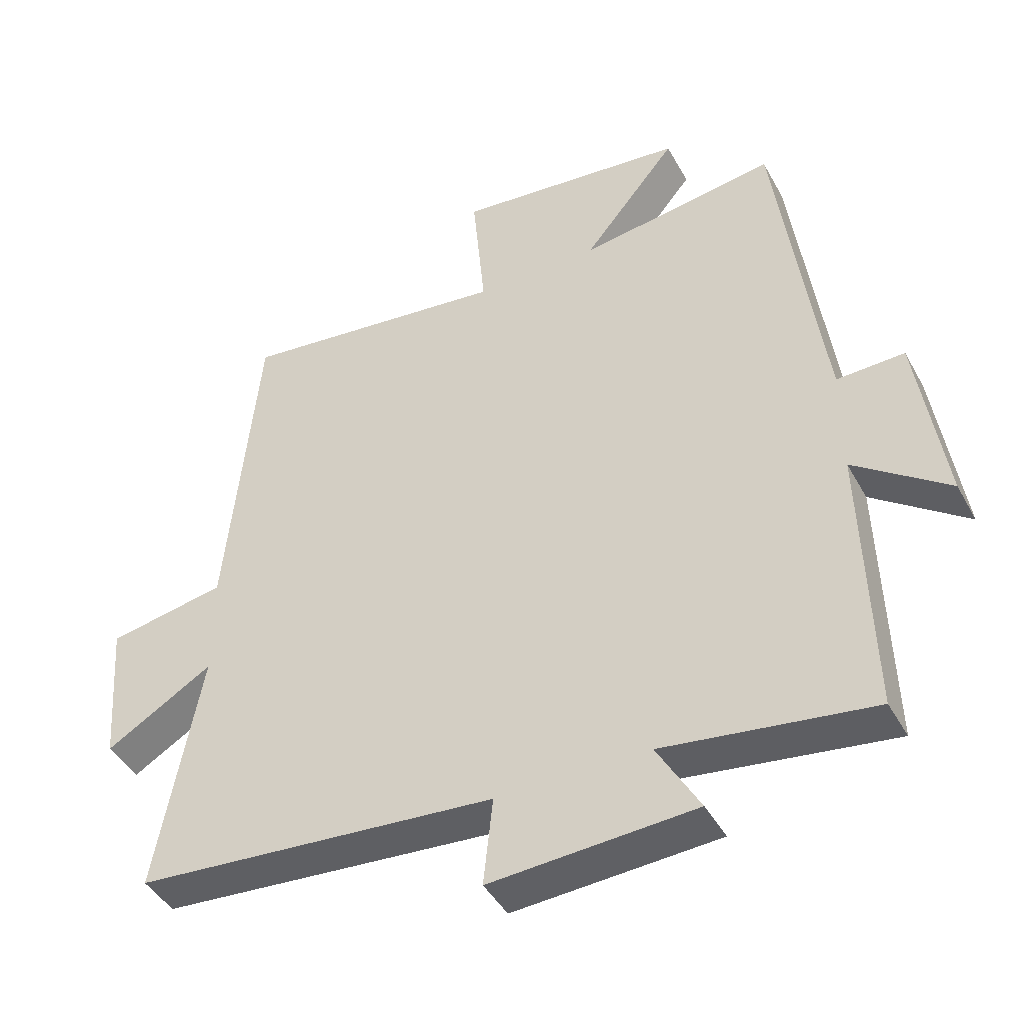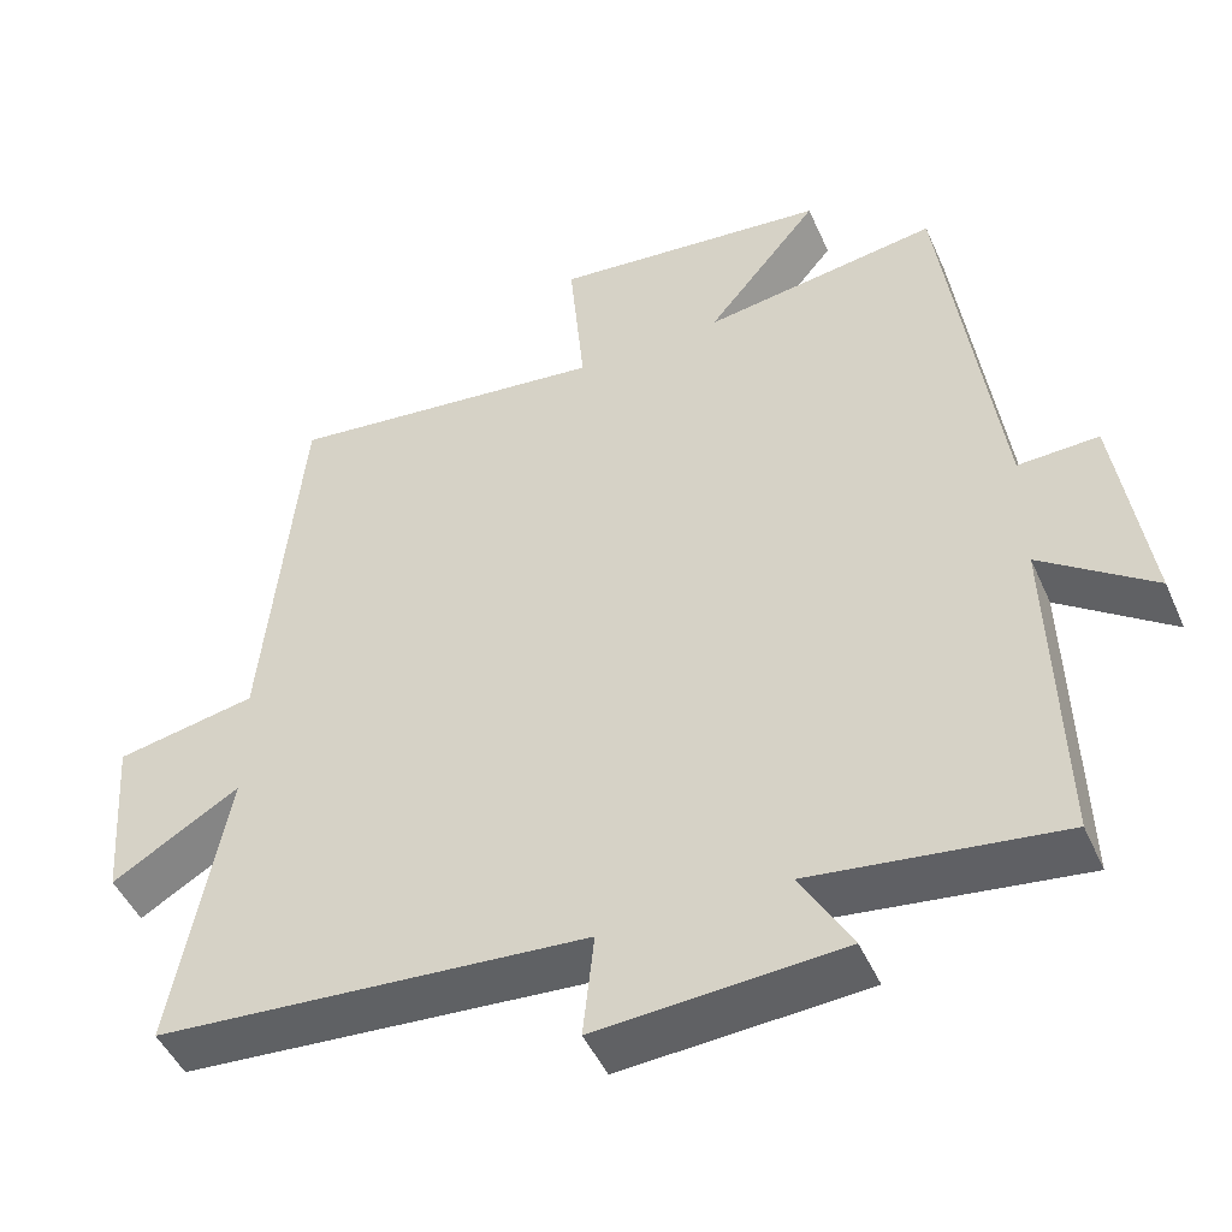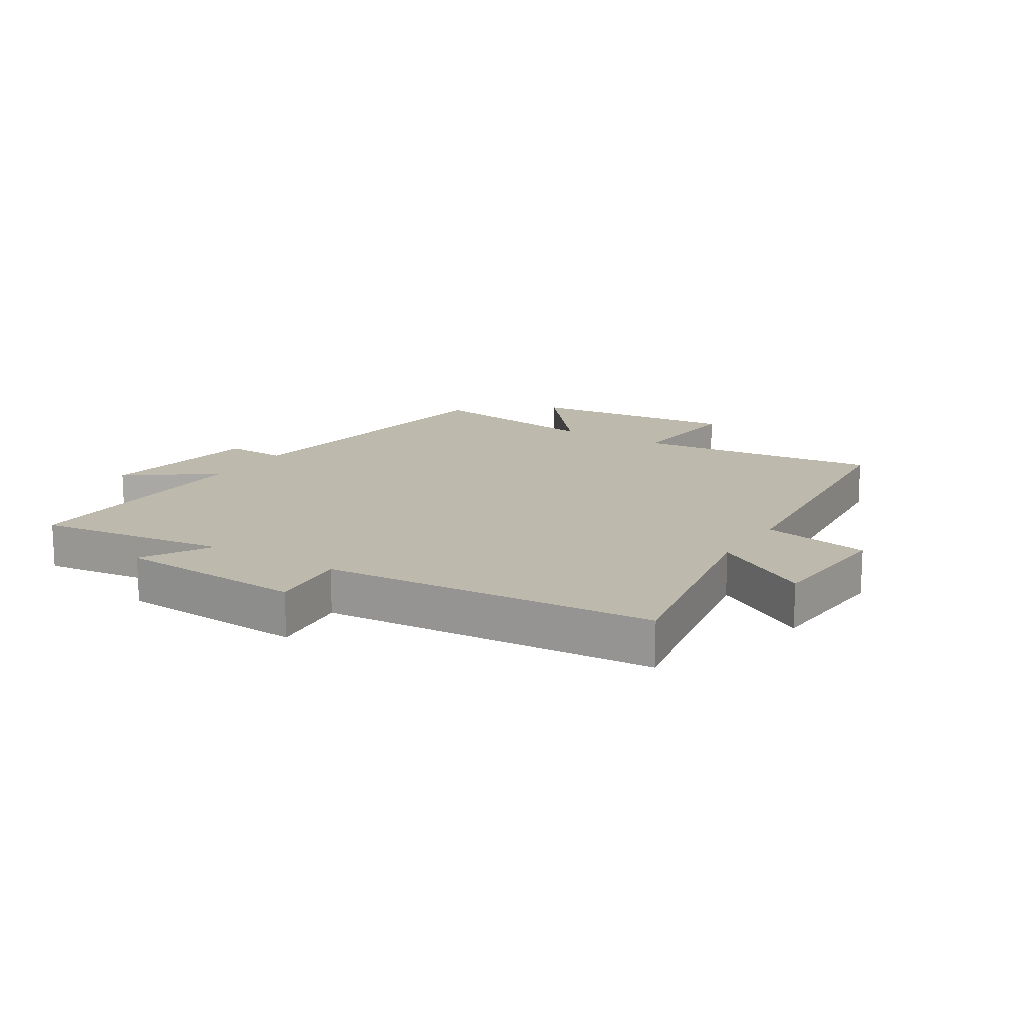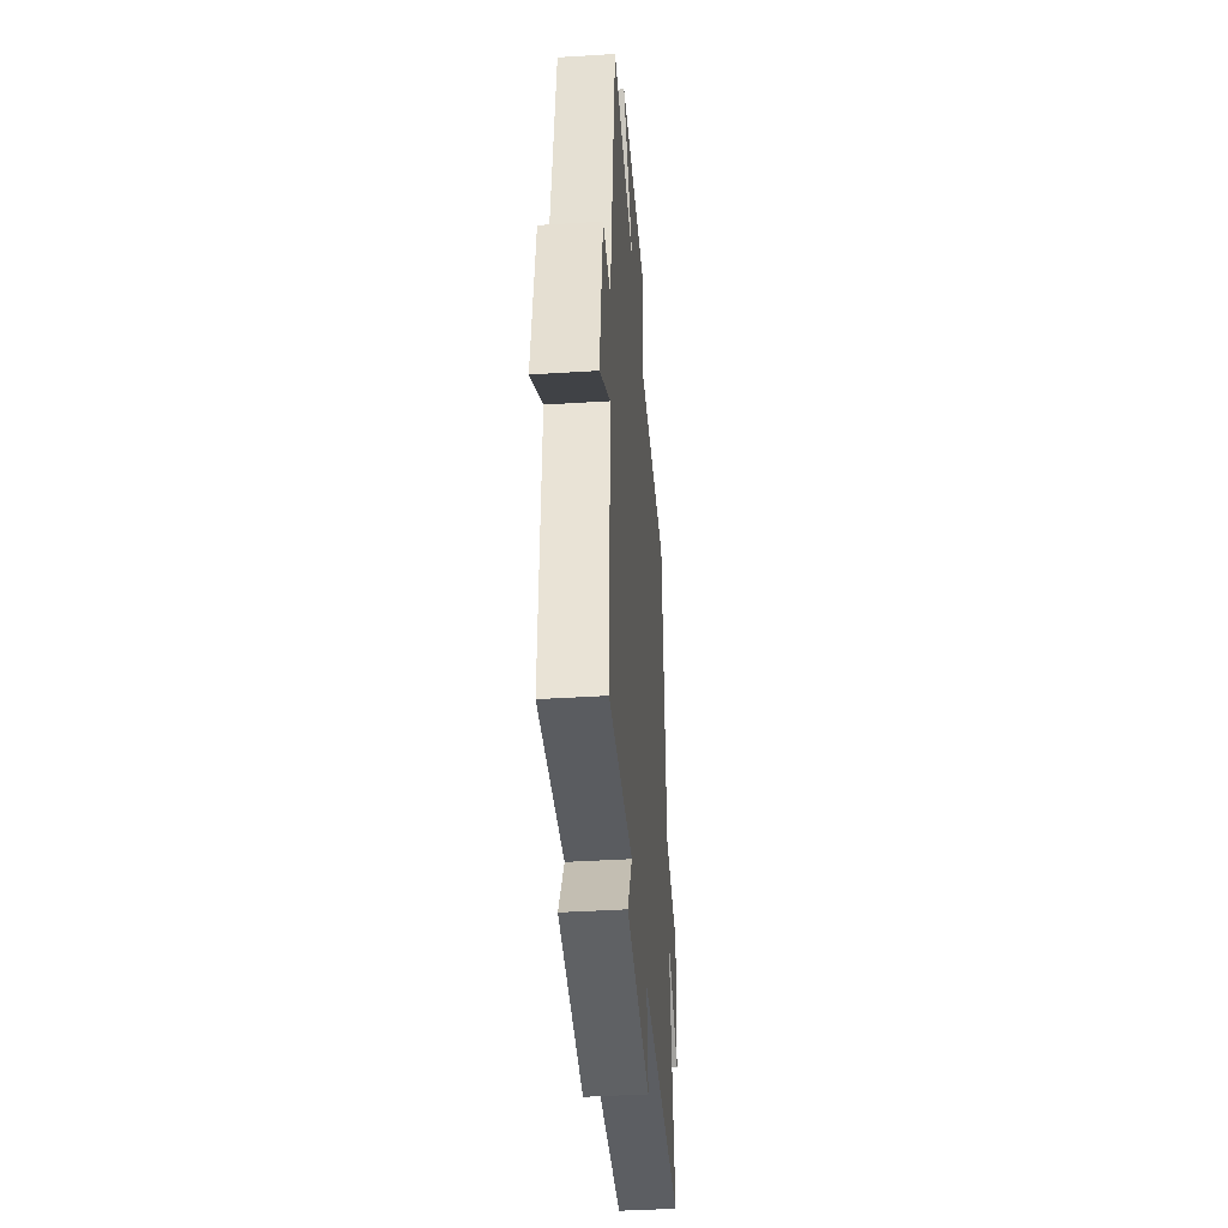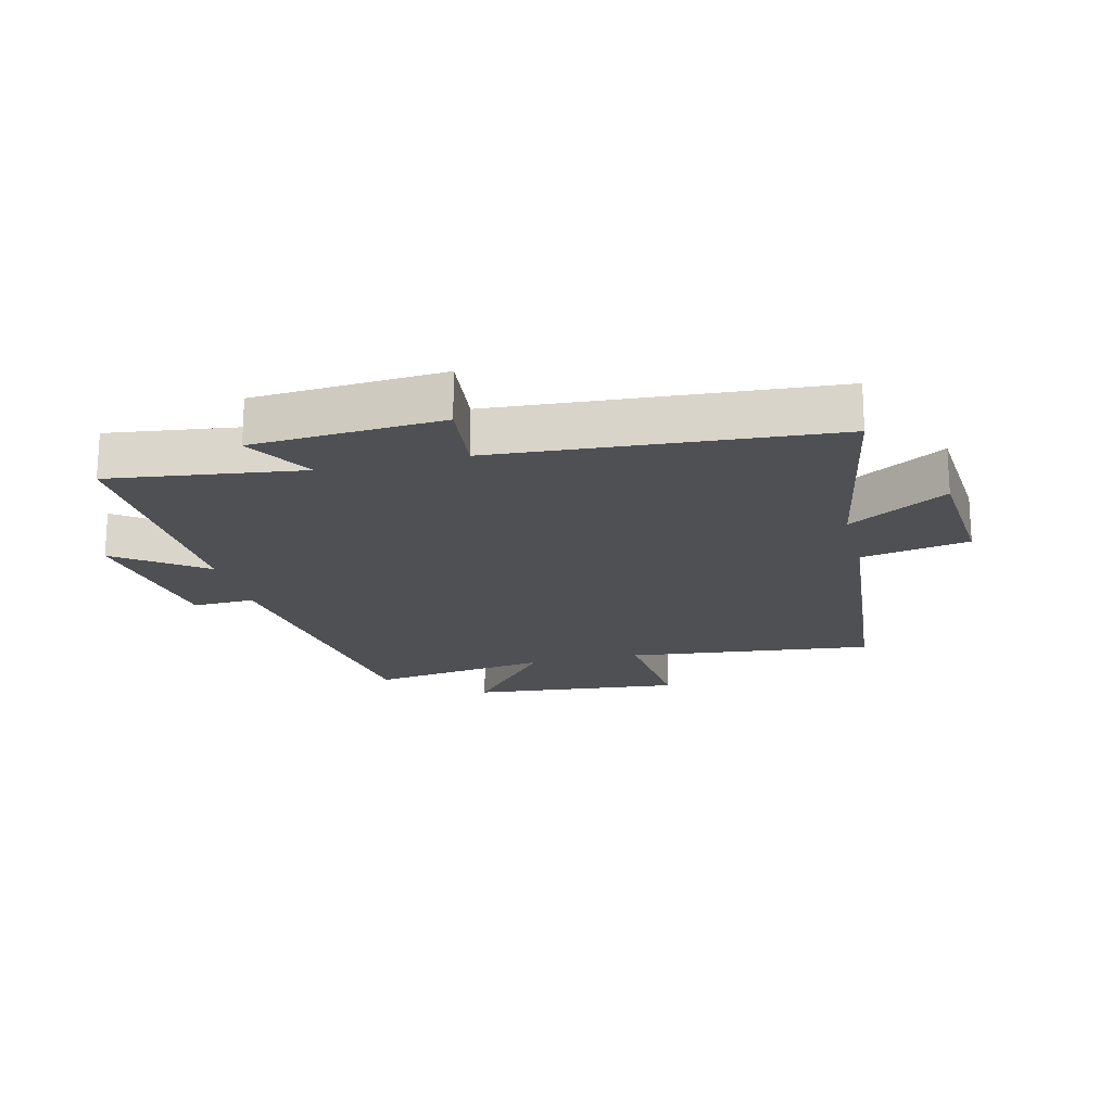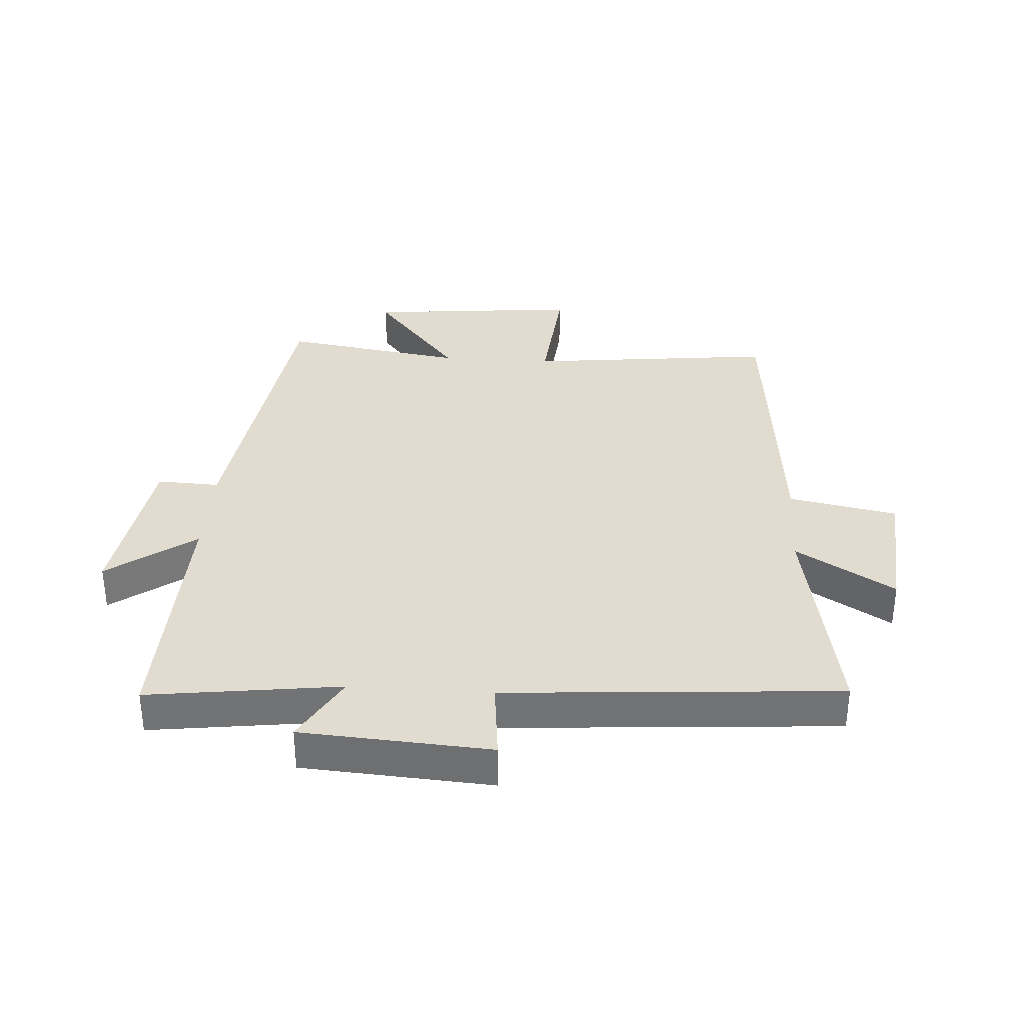
<metadata>
{"format":"obj","ext":"obj","renderer":"f3d","projection":"perspective","resolution":1024,"background":"white","views":[{"elev":-43.5,"azim":27.0,"up":"+Z"},{"elev":-47.5,"azim":23.3,"up":"+Z"},{"elev":15.2,"azim":-148.0,"up":"+Y"},{"elev":-41.8,"azim":94.3,"up":"+Z"},{"elev":-19.1,"azim":-166.2,"up":"+Y"},{"elev":34.5,"azim":-176.2,"up":"+Y"}]}
</metadata>
<code>
v 0.431 0.07 0.545
v 0.5 0.07 0.036
v 0.601 0.07 0.04
v 0.641 0.07 -0.23
v 0.5 0.07 -0.128
v 0.512 0.07 -0.541
v 0.201 0.07 -0.5
v 0.265 0.07 -0.611
v -0.041 0.07 -0.631
v -0.027 0.07 -0.5
v -0.567 0.07 -0.46
v -0.5 0.07 -0.097
v -0.66 0.07 -0.193
v -0.676 0.07 0.025
v -0.5 0.07 0.059
v -0.453 0.07 0.545
v -0.05 0.07 0.5
v -0.069 0.07 0.706
v 0.277 0.07 0.672
v 0.136 0.07 0.5
v 0.431 0 0.545
v 0.5 0 0.036
v 0.601 0 0.04
v 0.641 0 -0.23
v 0.5 0 -0.128
v 0.512 0 -0.541
v 0.201 0 -0.5
v 0.265 0 -0.611
v -0.041 0 -0.631
v -0.027 0 -0.5
v -0.567 0 -0.46
v -0.5 0 -0.097
v -0.66 0 -0.193
v -0.676 0 0.025
v -0.5 0 0.059
v -0.453 0 0.545
v -0.05 0 0.5
v -0.069 0 0.706
v 0.277 0 0.672
v 0.136 0 0.5
f 17 18 19 20
f 15 16 17
f 15 17 20
f 12 13 14 15
f 12 15 20 1
f 10 11 12 1
f 7 8 9 10
f 5 6 7
f 5 7 10 1
f 2 3 4 5
f 1 2 5
f 40 39 38 37
f 37 36 35
f 40 37 35
f 35 34 33 32
f 21 40 35 32
f 21 32 31 30
f 30 29 28 27
f 27 26 25
f 21 30 27 25
f 25 24 23 22
f 25 22 21
f 1 21 22 2
f 2 22 23 3
f 3 23 24 4
f 4 24 25 5
f 5 25 26 6
f 6 26 27 7
f 7 27 28 8
f 8 28 29 9
f 9 29 30 10
f 10 30 31 11
f 11 31 32 12
f 12 32 33 13
f 13 33 34 14
f 14 34 35 15
f 15 35 36 16
f 16 36 37 17
f 17 37 38 18
f 18 38 39 19
f 19 39 40 20
f 20 40 21 1

</code>
